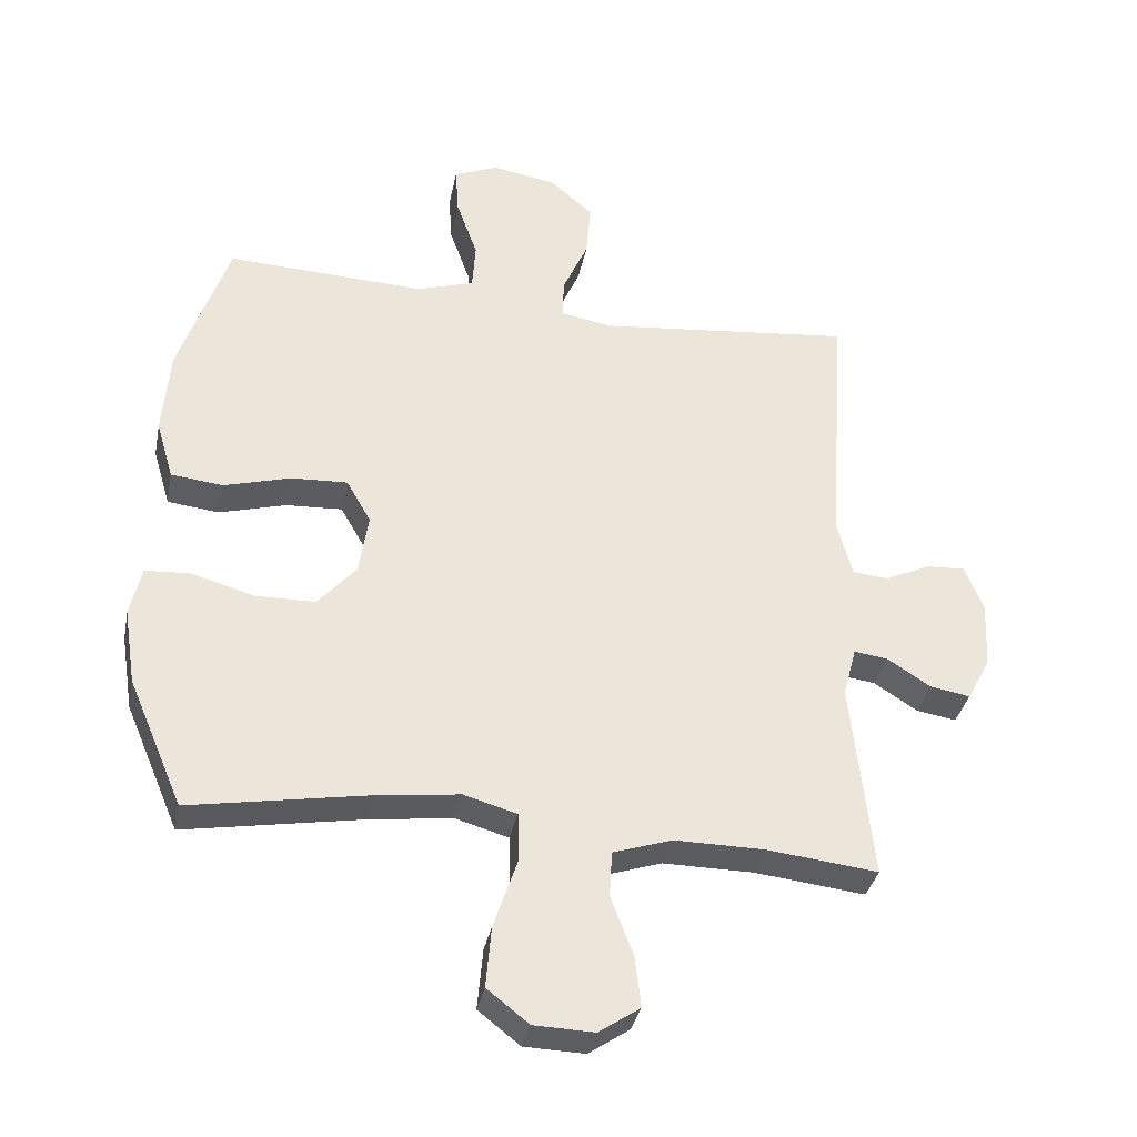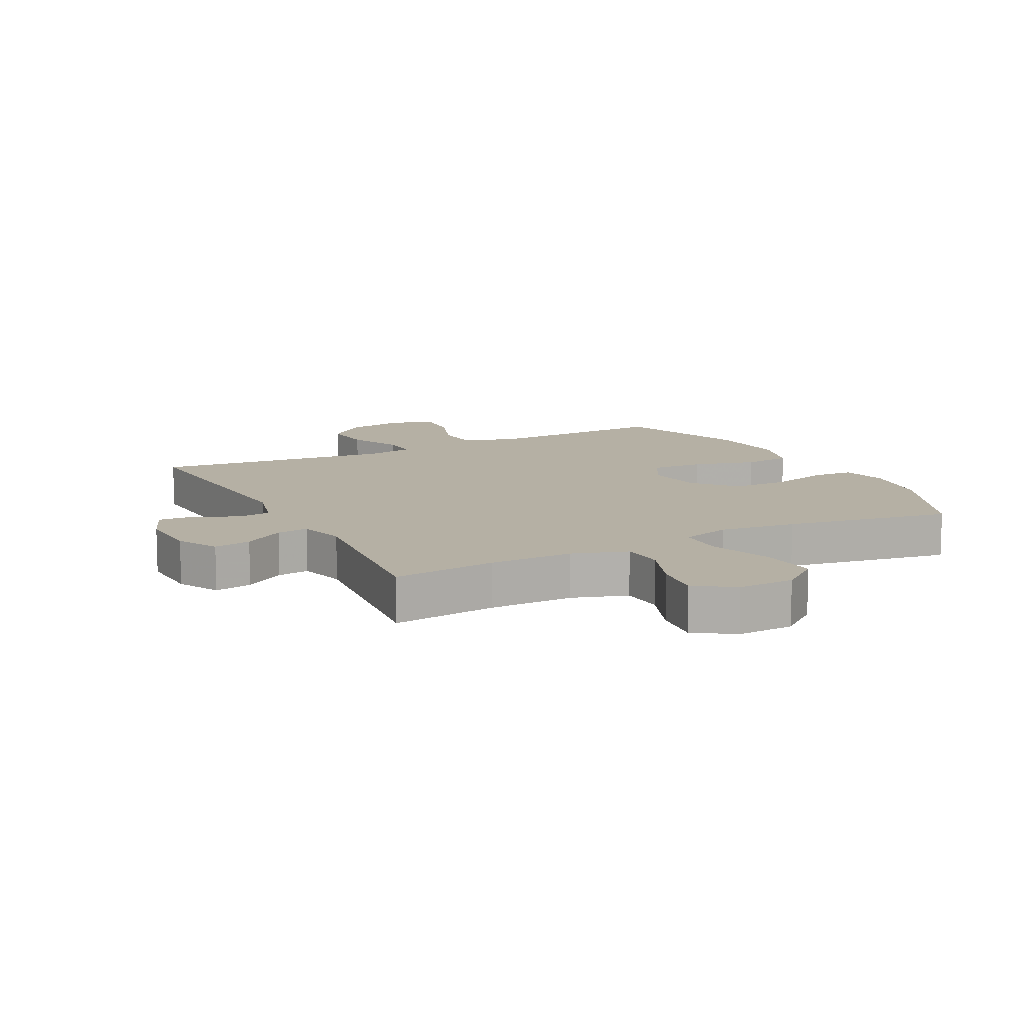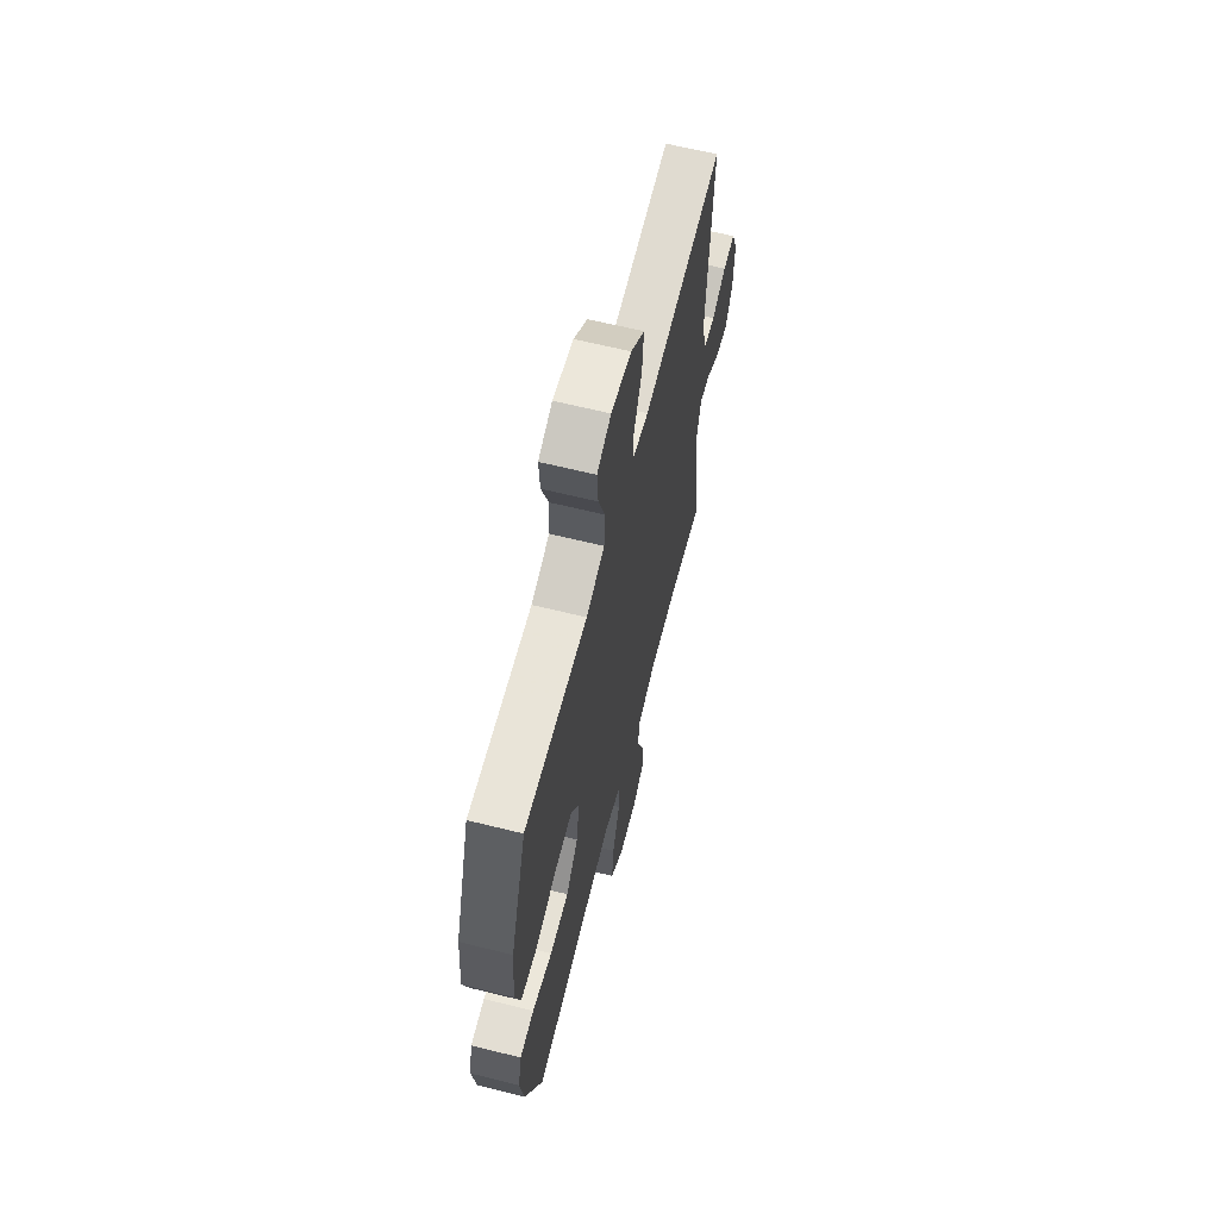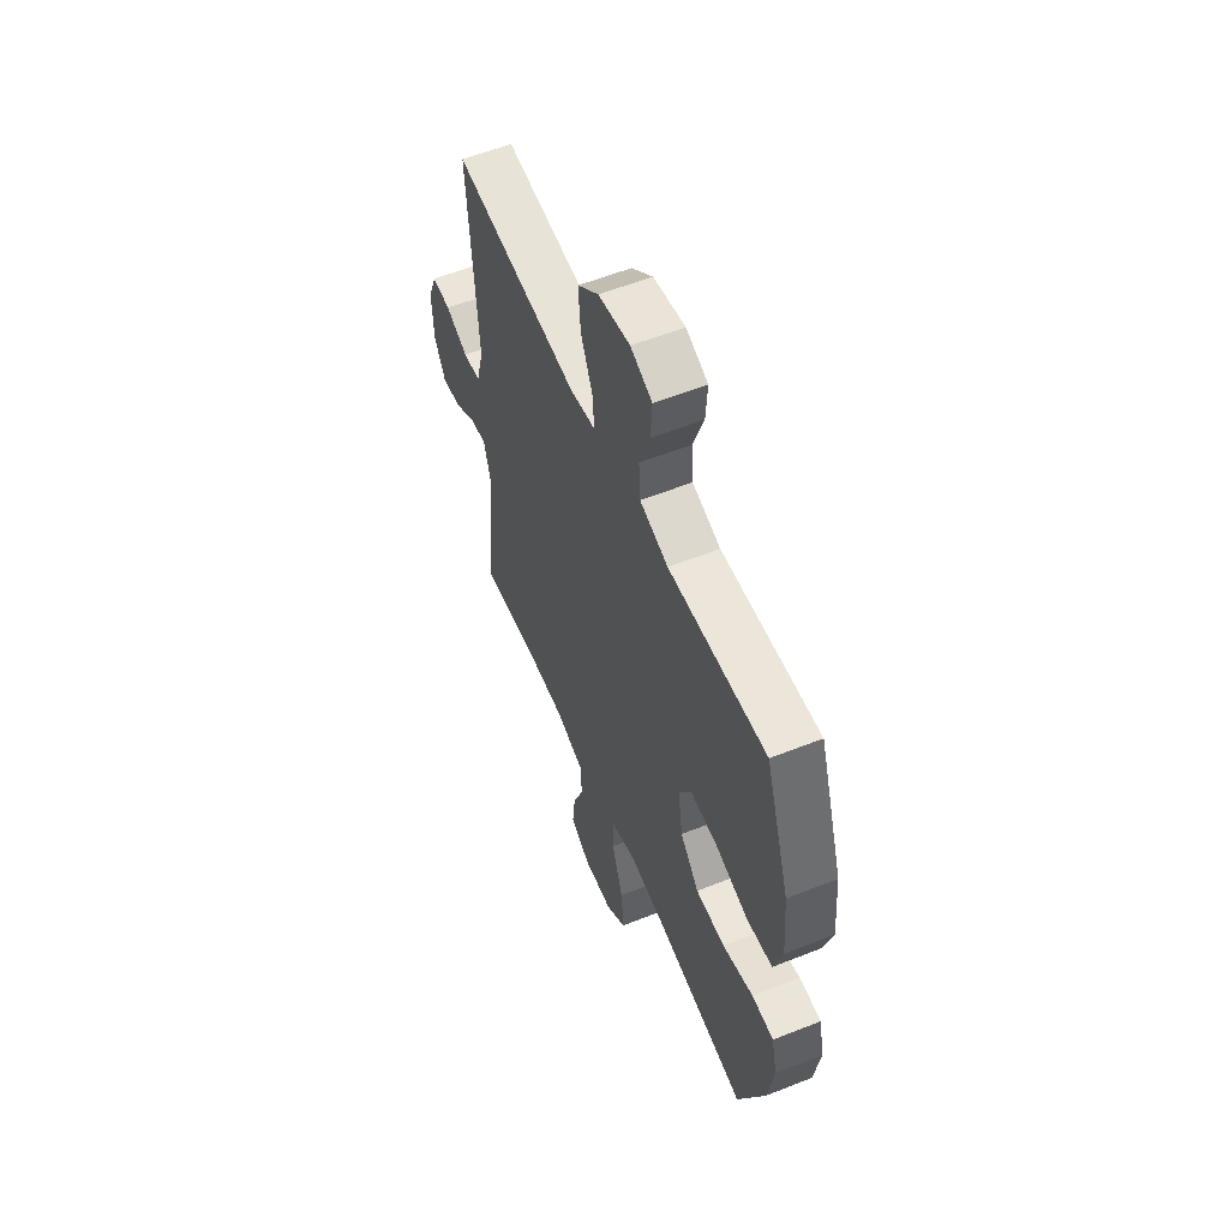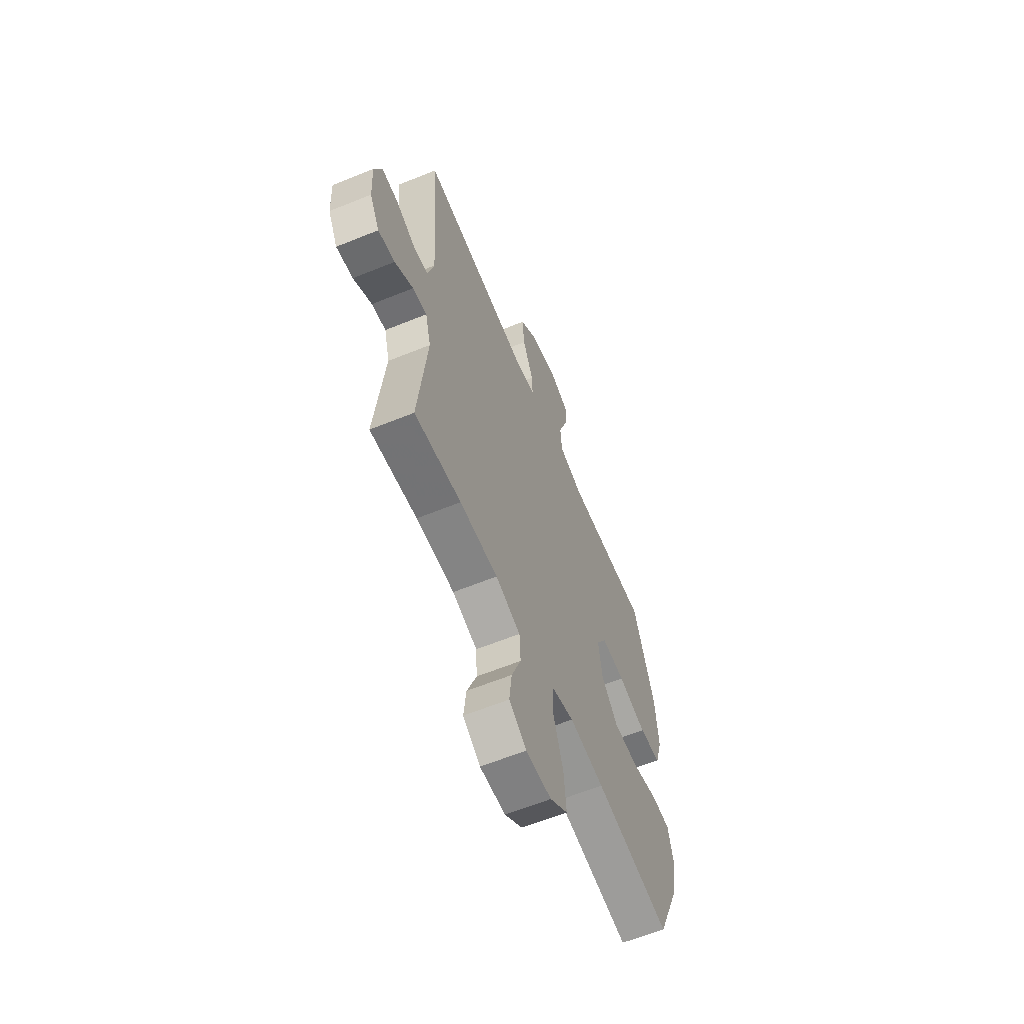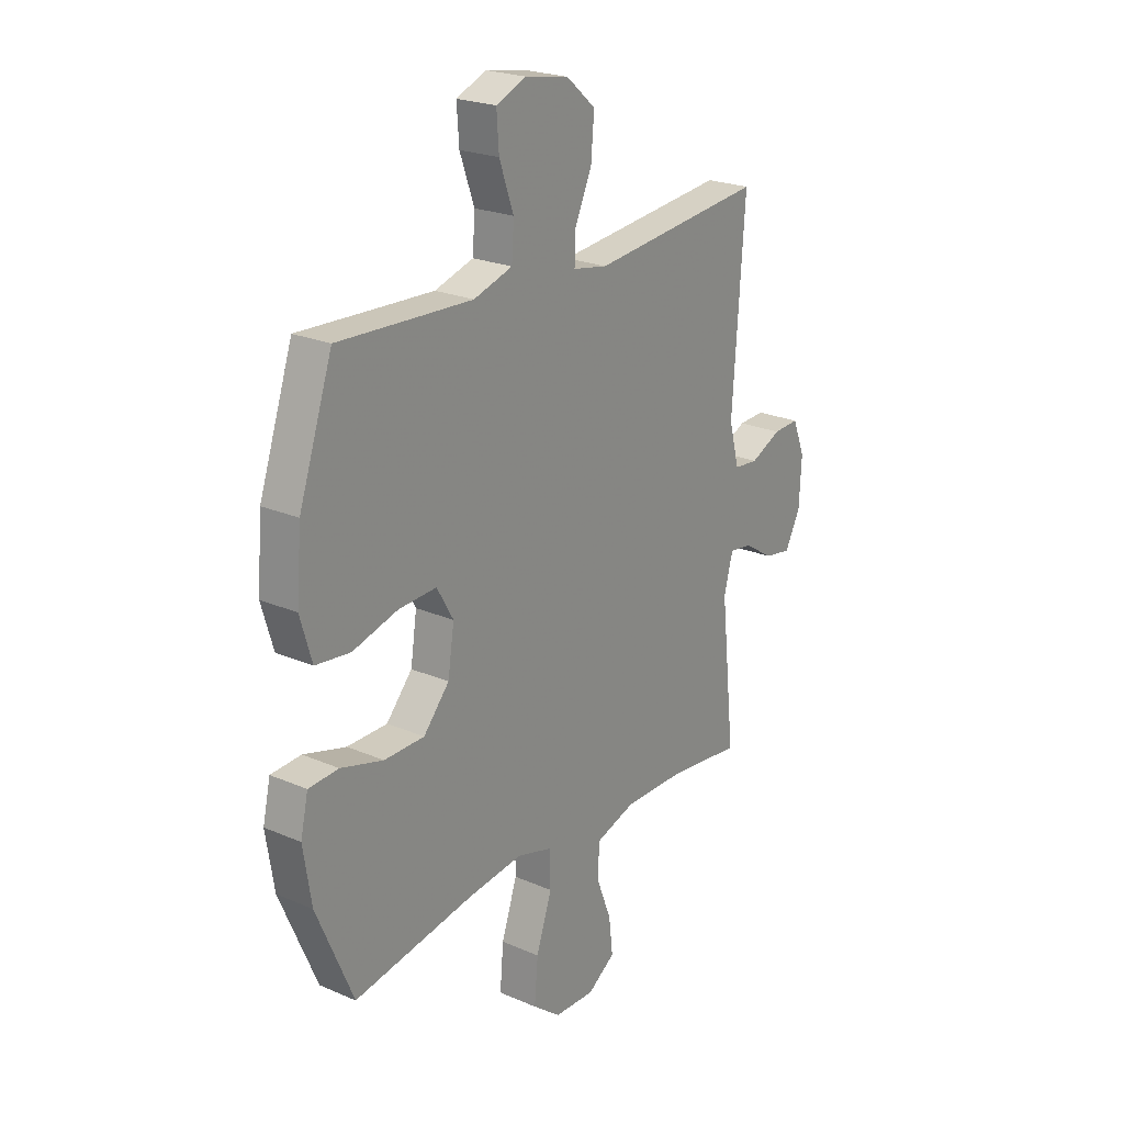
<metadata>
{"format":"obj","ext":"obj","renderer":"f3d","projection":"perspective","resolution":1024,"background":"white","views":[{"elev":-34.9,"azim":-11.1,"up":"+Z"},{"elev":11.6,"azim":152.7,"up":"+Y"},{"elev":63.6,"azim":-75.9,"up":"+Z"},{"elev":57.2,"azim":-112.5,"up":"+Z"},{"elev":-61.7,"azim":112.5,"up":"+Z"},{"elev":22.9,"azim":-53.6,"up":"+Z"}]}
</metadata>
<code>
v 0.5 0.07 0.5
v 0.473 0.07 0.111
v 0.496 0.07 0.024
v 0.55 0.07 0.019
v 0.619 0.07 0.051
v 0.677 0.07 0.054
v 0.705 0.07 -0.016
v 0.7 0.07 -0.117
v 0.665 0.07 -0.183
v 0.605 0.07 -0.173
v 0.539 0.07 -0.131
v 0.488 0.07 -0.124
v 0.468 0.07 -0.2
v 0.5 0.07 -0.5
v 0.333 0.07 -0.481
v 0.197 0.07 -0.48
v 0.108 0.07 -0.509
v 0.104 0.07 -0.579
v 0.138 0.07 -0.667
v 0.147 0.07 -0.744
v 0.085 0.07 -0.786
v -0.006 0.07 -0.783
v -0.069 0.07 -0.734
v -0.061 0.07 -0.642
v -0.026 0.07 -0.538
v -0.027 0.07 -0.462
v -0.107 0.07 -0.439
v -0.231 0.07 -0.454
v -0.5 0.07 -0.5
v -0.582 0.07 -0.308
v -0.6 0.07 -0.193
v -0.583 0.07 -0.118
v -0.516 0.07 -0.114
v -0.421 0.07 -0.141
v -0.331 0.07 -0.14
v -0.273 0.07 -0.074
v -0.259 0.07 0.019
v -0.296 0.07 0.083
v -0.381 0.07 0.079
v -0.482 0.07 0.051
v -0.56 0.07 0.06
v -0.586 0.07 0.148
v -0.575 0.07 0.28
v -0.5 0.07 0.5
v -0.334 0.07 0.492
v -0.201 0.07 0.486
v -0.114 0.07 0.513
v -0.109 0.07 0.585
v -0.141 0.07 0.675
v -0.146 0.07 0.748
v -0.079 0.07 0.776
v 0.018 0.07 0.759
v 0.083 0.07 0.703
v 0.076 0.07 0.62
v 0.038 0.07 0.534
v 0.036 0.07 0.474
v 0.113 0.07 0.46
v 0.5 0 0.5
v 0.473 0 0.111
v 0.496 0 0.024
v 0.55 0 0.019
v 0.619 0 0.051
v 0.677 0 0.054
v 0.705 0 -0.016
v 0.7 0 -0.117
v 0.665 0 -0.183
v 0.605 0 -0.173
v 0.539 0 -0.131
v 0.488 0 -0.124
v 0.468 0 -0.2
v 0.5 0 -0.5
v 0.333 0 -0.481
v 0.197 0 -0.48
v 0.108 0 -0.509
v 0.104 0 -0.579
v 0.138 0 -0.667
v 0.147 0 -0.744
v 0.085 0 -0.786
v -0.006 0 -0.783
v -0.069 0 -0.734
v -0.061 0 -0.642
v -0.026 0 -0.538
v -0.027 0 -0.462
v -0.107 0 -0.439
v -0.231 0 -0.454
v -0.5 0 -0.5
v -0.582 0 -0.308
v -0.6 0 -0.193
v -0.583 0 -0.118
v -0.516 0 -0.114
v -0.421 0 -0.141
v -0.331 0 -0.14
v -0.273 0 -0.074
v -0.259 0 0.019
v -0.296 0 0.083
v -0.381 0 0.079
v -0.482 0 0.051
v -0.56 0 0.06
v -0.586 0 0.148
v -0.575 0 0.28
v -0.5 0 0.5
v -0.334 0 0.492
v -0.201 0 0.486
v -0.114 0 0.513
v -0.109 0 0.585
v -0.141 0 0.675
v -0.146 0 0.748
v -0.079 0 0.776
v 0.018 0 0.759
v 0.083 0 0.703
v 0.076 0 0.62
v 0.038 0 0.534
v 0.036 0 0.474
v 0.113 0 0.46
f 52 53 54 55
f 52 55 56
f 51 52 56
f 48 49 50 51
f 47 48 51 56
f 46 47 56
f 45 46 56 57
f 43 44 45 57
f 39 40 41 42
f 38 39 42 43
f 31 32 33 34
f 31 34 35
f 28 29 30 31
f 27 28 31 35
f 26 27 35 36
f 22 23 24 25
f 22 25 26
f 21 22 26
f 18 19 20 21
f 17 18 21 26
f 16 17 26 36
f 13 14 15
f 12 13 15 16
f 8 9 10 11
f 8 11 12
f 7 8 12
f 4 5 6 7
f 3 4 7 12
f 2 3 12 16
f 38 43 57 1
f 2 16 36 37
f 1 2 37 38
f 112 111 110 109
f 113 112 109
f 113 109 108
f 108 107 106 105
f 113 108 105 104
f 113 104 103
f 114 113 103 102
f 114 102 101 100
f 99 98 97 96
f 100 99 96 95
f 91 90 89 88
f 92 91 88
f 88 87 86 85
f 92 88 85 84
f 93 92 84 83
f 82 81 80 79
f 83 82 79
f 83 79 78
f 78 77 76 75
f 83 78 75 74
f 93 83 74 73
f 72 71 70
f 73 72 70 69
f 68 67 66 65
f 69 68 65
f 69 65 64
f 64 63 62 61
f 69 64 61 60
f 73 69 60 59
f 58 114 100 95
f 94 93 73 59
f 95 94 59 58
f 1 58 59 2
f 2 59 60 3
f 3 60 61 4
f 4 61 62 5
f 5 62 63 6
f 6 63 64 7
f 7 64 65 8
f 8 65 66 9
f 9 66 67 10
f 10 67 68 11
f 11 68 69 12
f 12 69 70 13
f 13 70 71 14
f 14 71 72 15
f 15 72 73 16
f 16 73 74 17
f 17 74 75 18
f 18 75 76 19
f 19 76 77 20
f 20 77 78 21
f 21 78 79 22
f 22 79 80 23
f 23 80 81 24
f 24 81 82 25
f 25 82 83 26
f 26 83 84 27
f 27 84 85 28
f 28 85 86 29
f 29 86 87 30
f 30 87 88 31
f 31 88 89 32
f 32 89 90 33
f 33 90 91 34
f 34 91 92 35
f 35 92 93 36
f 36 93 94 37
f 37 94 95 38
f 38 95 96 39
f 39 96 97 40
f 40 97 98 41
f 41 98 99 42
f 42 99 100 43
f 43 100 101 44
f 44 101 102 45
f 45 102 103 46
f 46 103 104 47
f 47 104 105 48
f 48 105 106 49
f 49 106 107 50
f 50 107 108 51
f 51 108 109 52
f 52 109 110 53
f 53 110 111 54
f 54 111 112 55
f 55 112 113 56
f 56 113 114 57
f 57 114 58 1

</code>
